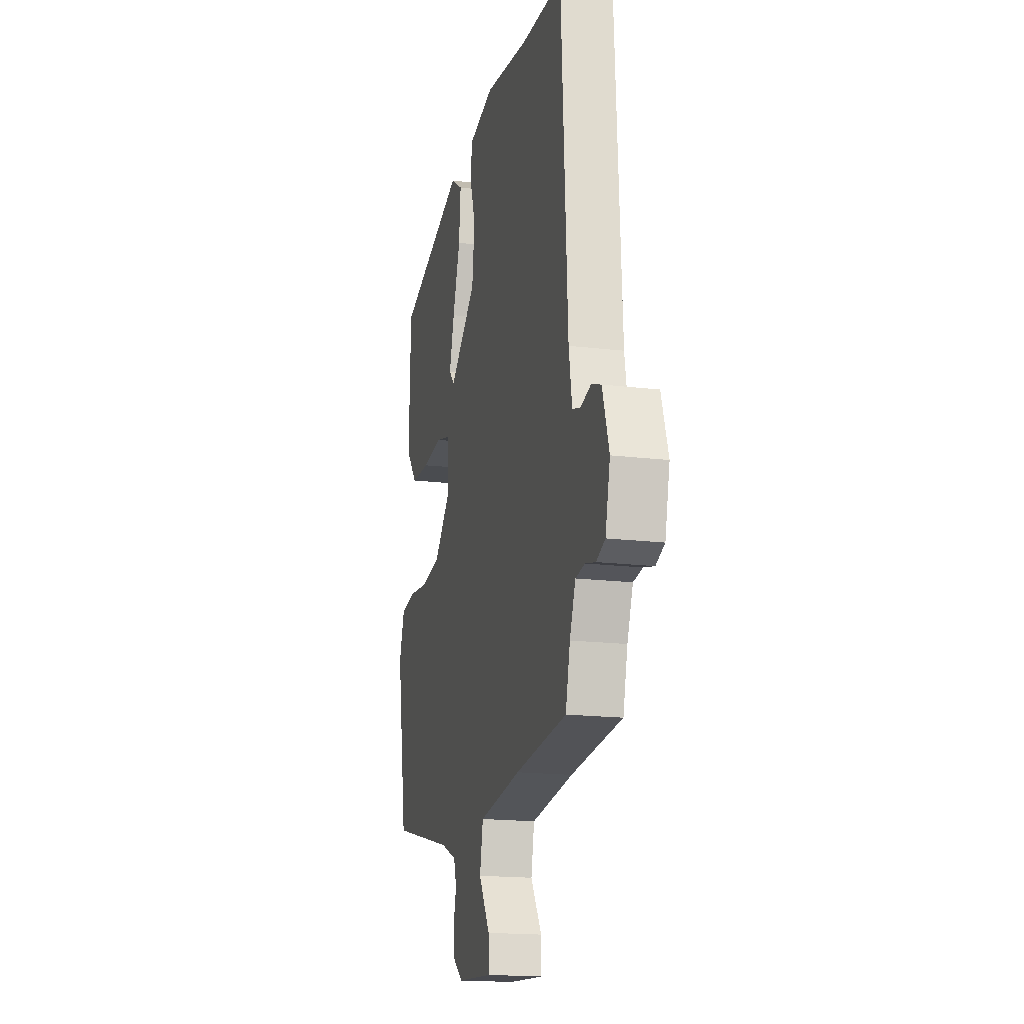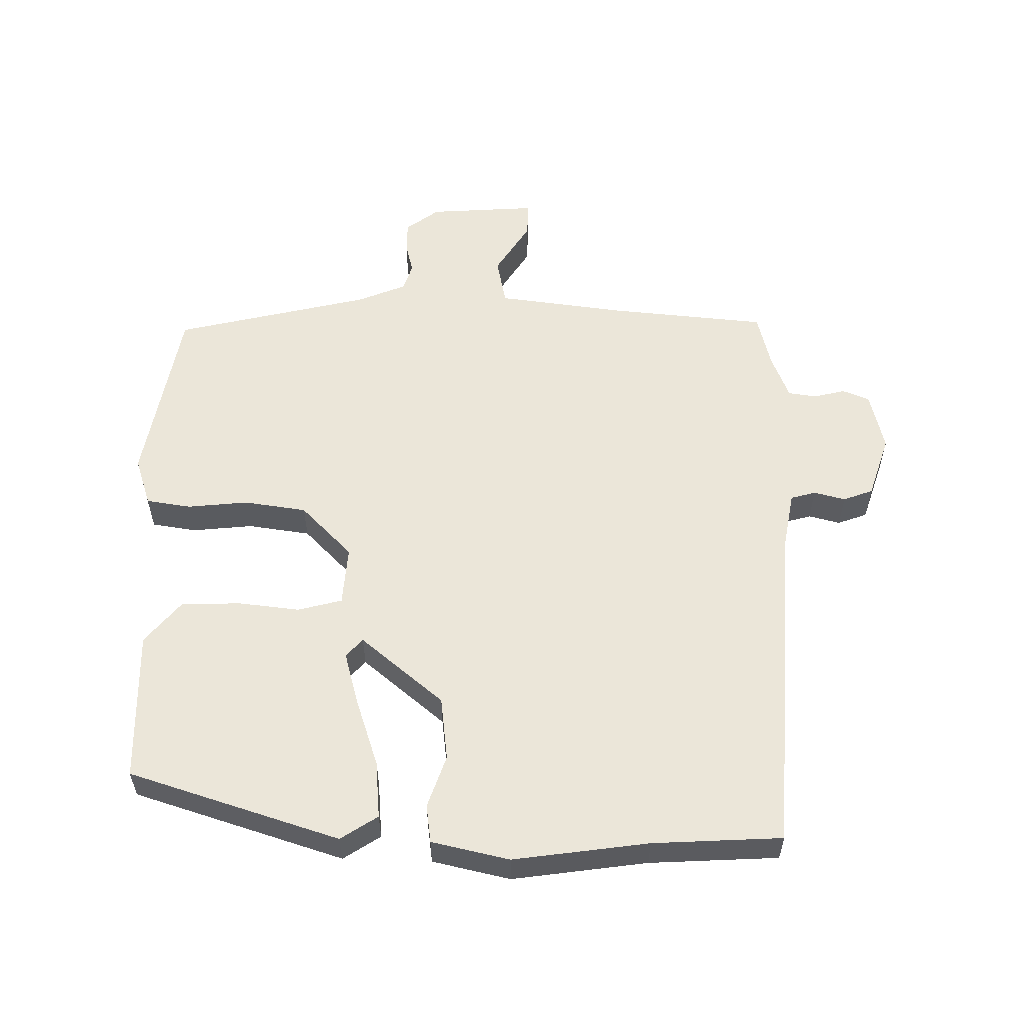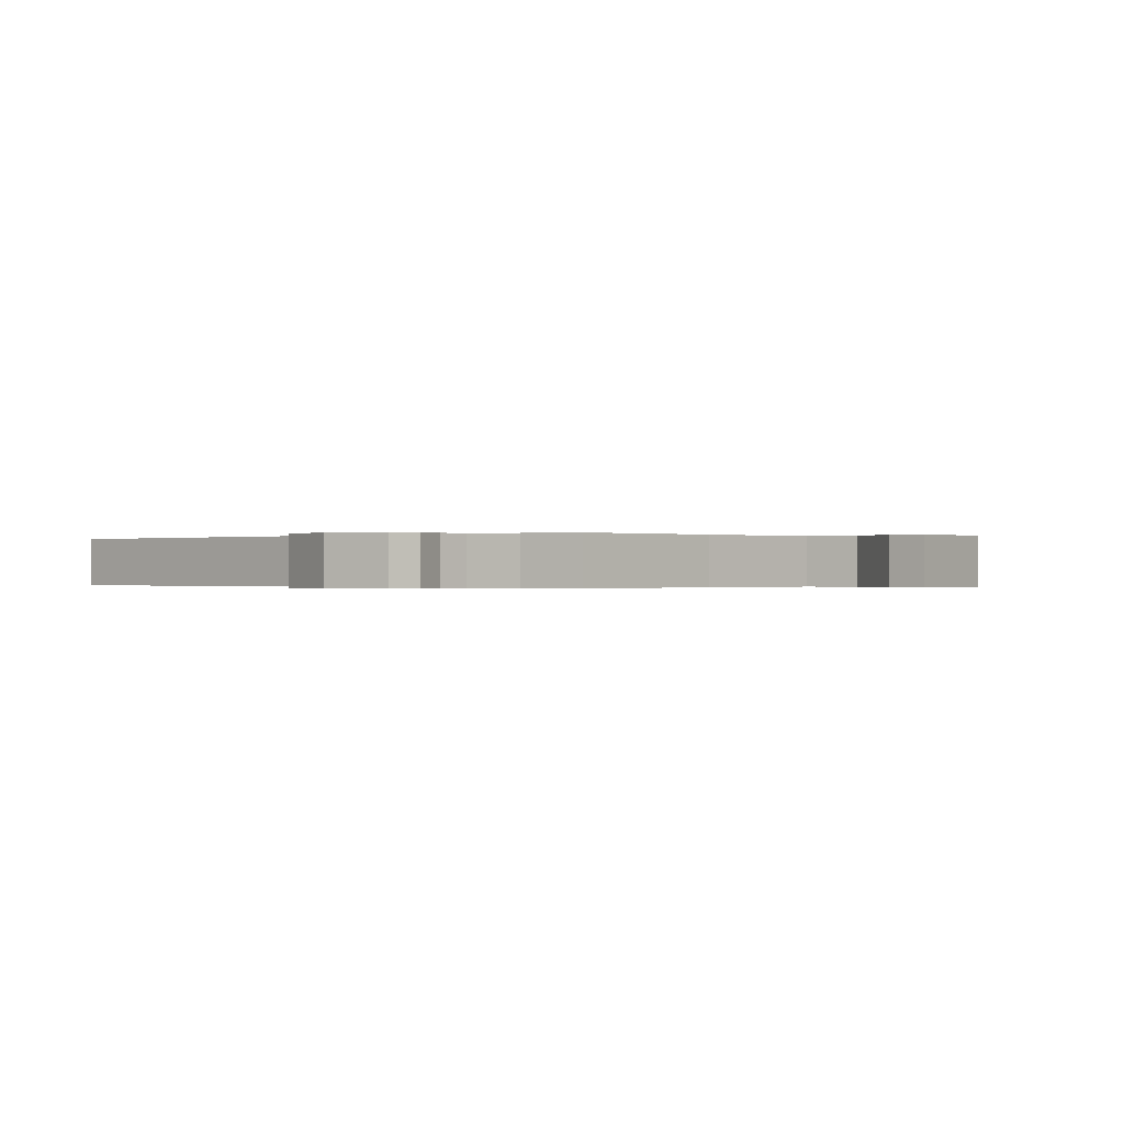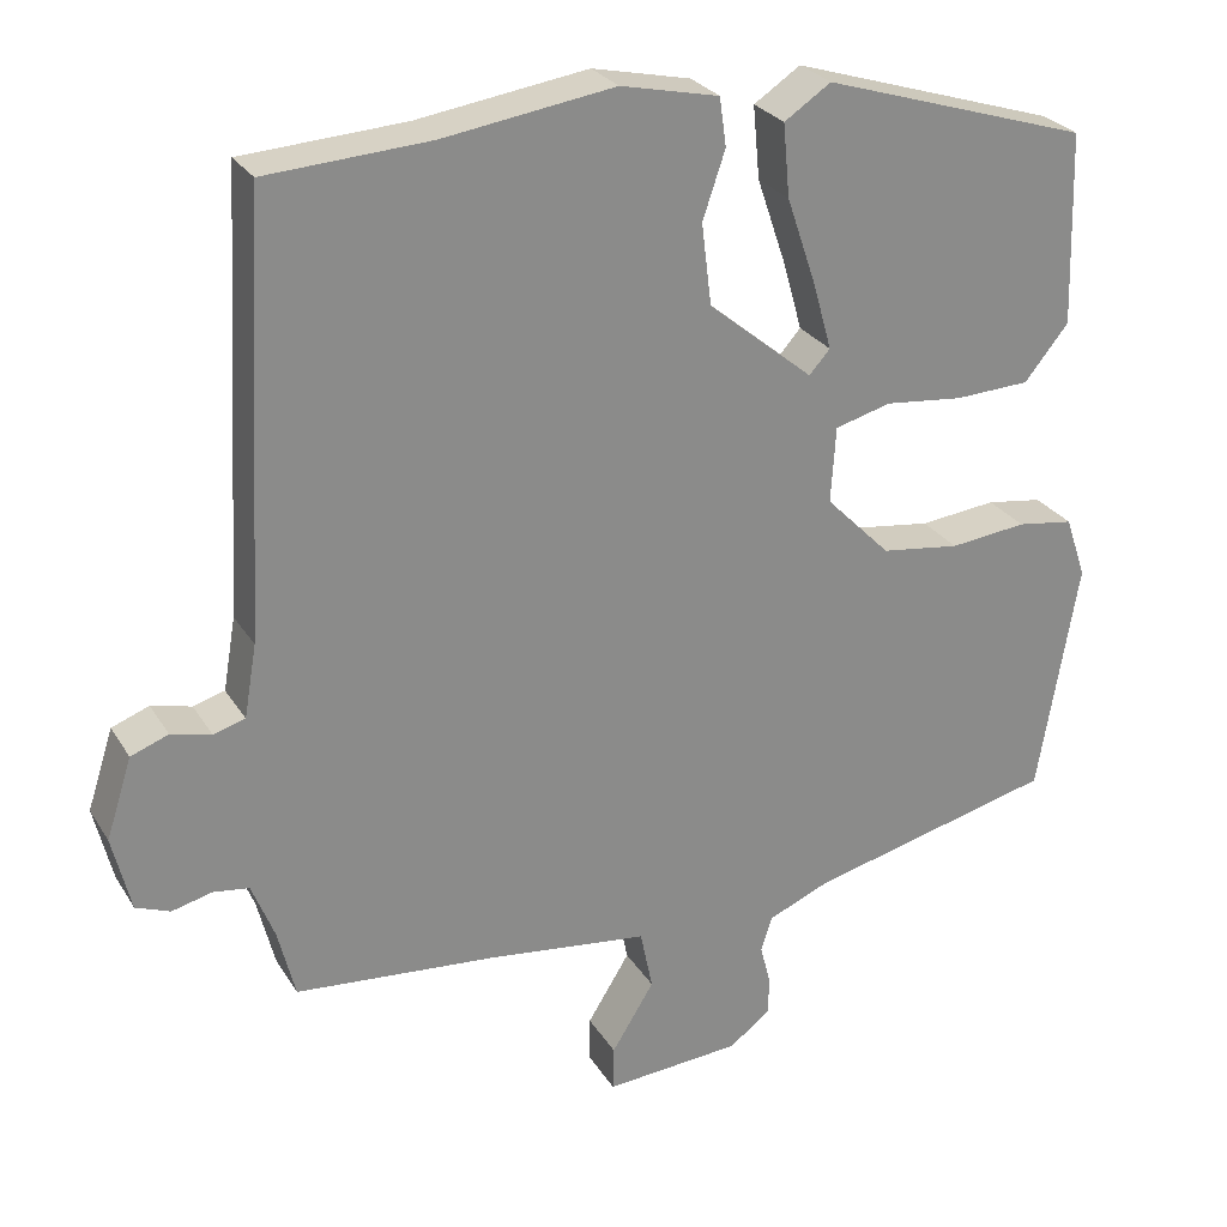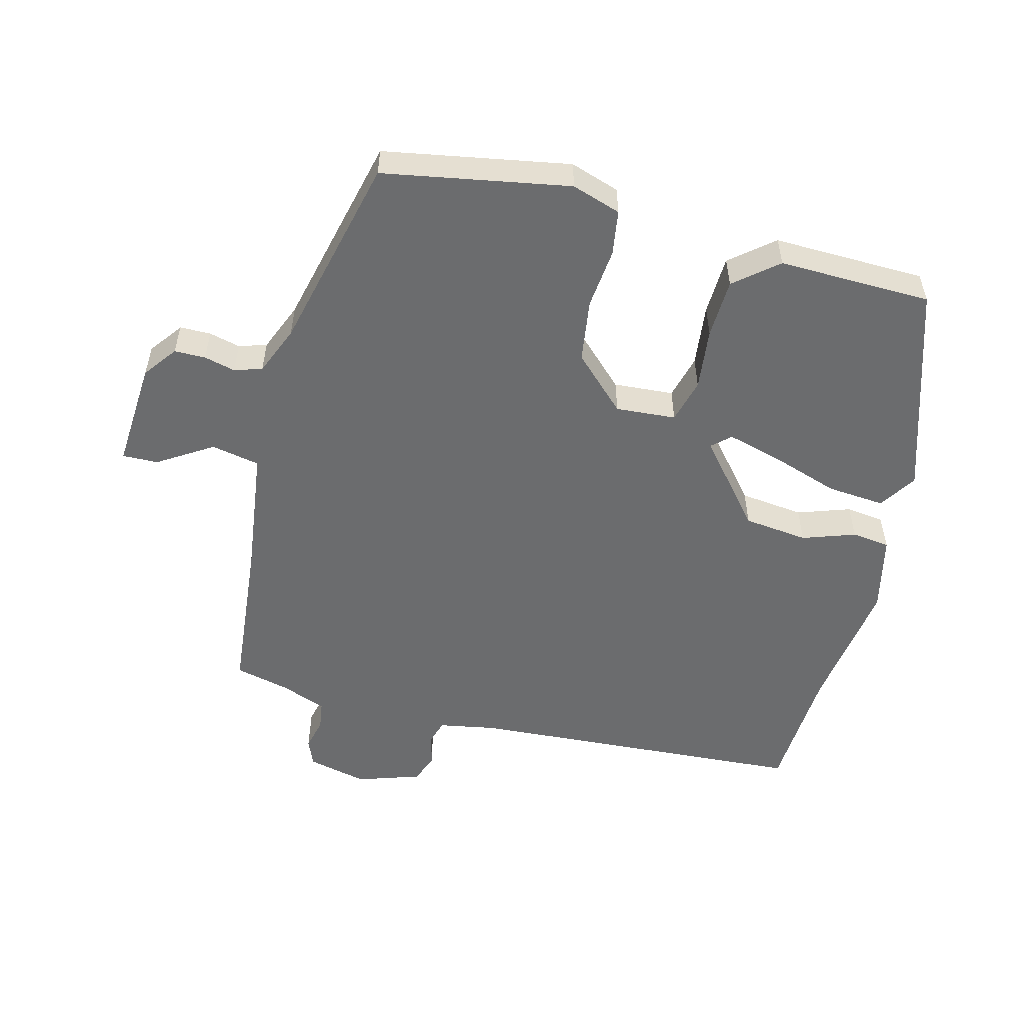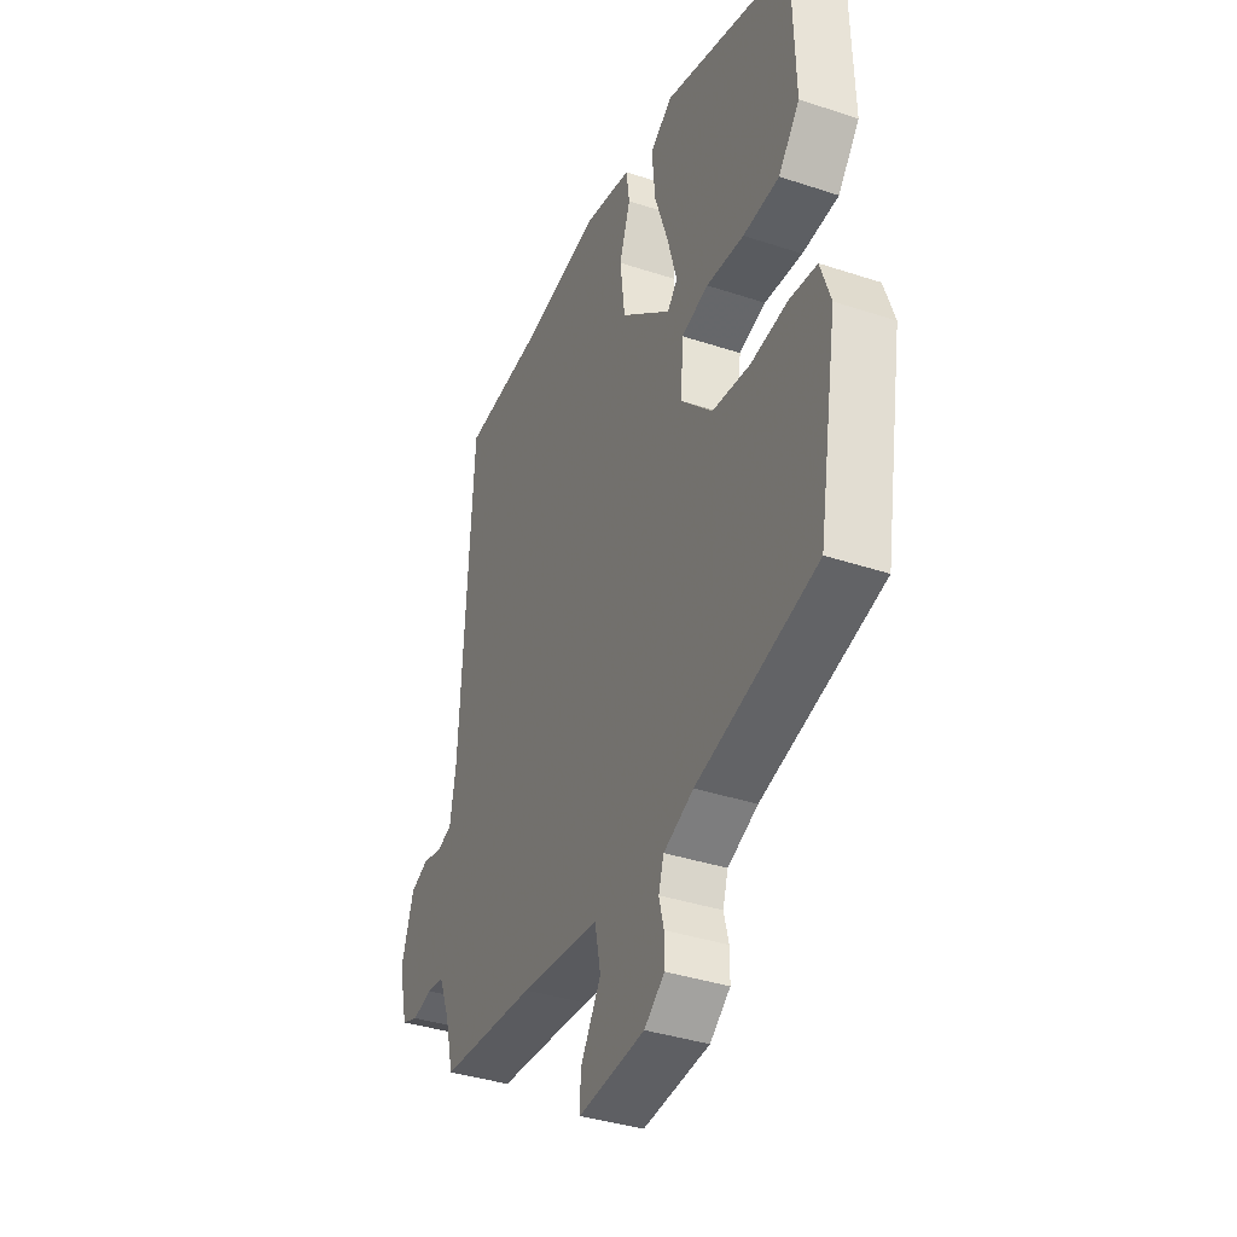
<metadata>
{"format":"obj","ext":"obj","renderer":"f3d","projection":"perspective","resolution":1024,"background":"white","views":[{"elev":-17.5,"azim":76.5,"up":"+Z"},{"elev":56.4,"azim":1.1,"up":"+Y"},{"elev":-0.2,"azim":129.7,"up":"+Y"},{"elev":26.8,"azim":154.8,"up":"+Z"},{"elev":-53.6,"azim":-104.0,"up":"+Y"},{"elev":-37.7,"azim":-112.9,"up":"+Z"}]}
</metadata>
<code>
v 0.505 0.07 -0.468
v 0.266 0.07 -0.489
v 0.07 0.07 -0.513
v 0.055 0.07 -0.586
v 0.106 0.07 -0.668
v 0.107 0.07 -0.722
v -0.057 0.07 -0.71
v -0.107 0.07 -0.672
v -0.107 0.07 -0.625
v -0.095 0.07 -0.578
v -0.108 0.07 -0.536
v -0.182 0.07 -0.505
v -0.479 0.07 -0.432
v -0.527 0.07 -0.151
v -0.502 0.07 -0.077
v -0.434 0.07 -0.067
v -0.342 0.07 -0.077
v -0.247 0.07 -0.064
v -0.169 0.07 0.015
v -0.175 0.07 0.106
v -0.242 0.07 0.124
v -0.336 0.07 0.114
v -0.426 0.07 0.118
v -0.479 0.07 0.183
v -0.472 0.07 0.414
v -0.152 0.07 0.514
v -0.096 0.07 0.477
v -0.104 0.07 0.39
v -0.139 0.07 0.287
v -0.162 0.07 0.205
v -0.137 0.07 0.177
v -0.011 0.07 0.281
v 0.001 0.07 0.378
v -0.026 0.07 0.458
v -0.018 0.07 0.516
v 0.1 0.07 0.542
v 0.305 0.07 0.512
v 0.501 0.07 0.5
v 0.53 0.07 -0.016
v 0.545 0.07 -0.103
v 0.583 0.07 -0.114
v 0.631 0.07 -0.102
v 0.676 0.07 -0.119
v 0.707 0.07 -0.215
v 0.685 0.07 -0.306
v 0.644 0.07 -0.322
v 0.596 0.07 -0.31
v 0.553 0.07 -0.316
v 0.526 0.07 -0.384
v 0.505 0 -0.468
v 0.266 0 -0.489
v 0.07 0 -0.513
v 0.055 0 -0.586
v 0.106 0 -0.668
v 0.107 0 -0.722
v -0.057 0 -0.71
v -0.107 0 -0.672
v -0.107 0 -0.625
v -0.095 0 -0.578
v -0.108 0 -0.536
v -0.182 0 -0.505
v -0.479 0 -0.432
v -0.527 0 -0.151
v -0.502 0 -0.077
v -0.434 0 -0.067
v -0.342 0 -0.077
v -0.247 0 -0.064
v -0.169 0 0.015
v -0.175 0 0.106
v -0.242 0 0.124
v -0.336 0 0.114
v -0.426 0 0.118
v -0.479 0 0.183
v -0.472 0 0.414
v -0.152 0 0.514
v -0.096 0 0.477
v -0.104 0 0.39
v -0.139 0 0.287
v -0.162 0 0.205
v -0.137 0 0.177
v -0.011 0 0.281
v 0.001 0 0.378
v -0.026 0 0.458
v -0.018 0 0.516
v 0.1 0 0.542
v 0.305 0 0.512
v 0.501 0 0.5
v 0.53 0 -0.016
v 0.545 0 -0.103
v 0.583 0 -0.114
v 0.631 0 -0.102
v 0.676 0 -0.119
v 0.707 0 -0.215
v 0.685 0 -0.306
v 0.644 0 -0.322
v 0.596 0 -0.31
v 0.553 0 -0.316
v 0.526 0 -0.384
f 45 46 47
f 44 45 47
f 43 44 47
f 42 43 47
f 41 42 47
f 40 41 47 48
f 39 40 48 49
f 49 1 2
f 39 49 2
f 38 39 2
f 37 38 2
f 35 36 37
f 34 35 37
f 33 34 37
f 27 28 29
f 26 27 29
f 25 26 29
f 24 25 29
f 23 24 29
f 22 23 29
f 21 22 29
f 21 29 30
f 20 21 30 31
f 15 16 17
f 14 15 17
f 13 14 17
f 12 13 17
f 11 12 17 18
f 10 11 18 19
f 8 9 10
f 7 8 10
f 6 7 10
f 5 6 10
f 4 5 10
f 20 31 32
f 19 20 32
f 10 19 32
f 4 10 32
f 3 4 32
f 32 33 37
f 3 32 37
f 2 3 37
f 96 95 94
f 96 94 93
f 96 93 92
f 96 92 91
f 96 91 90
f 97 96 90 89
f 98 97 89 88
f 51 50 98
f 51 98 88
f 51 88 87
f 51 87 86
f 86 85 84
f 86 84 83
f 86 83 82
f 78 77 76
f 78 76 75
f 78 75 74
f 78 74 73
f 78 73 72
f 78 72 71
f 78 71 70
f 79 78 70
f 80 79 70 69
f 66 65 64
f 66 64 63
f 66 63 62
f 66 62 61
f 67 66 61 60
f 68 67 60 59
f 59 58 57
f 59 57 56
f 59 56 55
f 59 55 54
f 59 54 53
f 81 80 69
f 81 69 68
f 81 68 59
f 81 59 53
f 81 53 52
f 86 82 81
f 86 81 52
f 86 52 51
f 1 50 51 2
f 2 51 52 3
f 3 52 53 4
f 4 53 54 5
f 5 54 55 6
f 6 55 56 7
f 7 56 57 8
f 8 57 58 9
f 9 58 59 10
f 10 59 60 11
f 11 60 61 12
f 12 61 62 13
f 13 62 63 14
f 14 63 64 15
f 15 64 65 16
f 16 65 66 17
f 17 66 67 18
f 18 67 68 19
f 19 68 69 20
f 20 69 70 21
f 21 70 71 22
f 22 71 72 23
f 23 72 73 24
f 24 73 74 25
f 25 74 75 26
f 26 75 76 27
f 27 76 77 28
f 28 77 78 29
f 29 78 79 30
f 30 79 80 31
f 31 80 81 32
f 32 81 82 33
f 33 82 83 34
f 34 83 84 35
f 35 84 85 36
f 36 85 86 37
f 37 86 87 38
f 38 87 88 39
f 39 88 89 40
f 40 89 90 41
f 41 90 91 42
f 42 91 92 43
f 43 92 93 44
f 44 93 94 45
f 45 94 95 46
f 46 95 96 47
f 47 96 97 48
f 48 97 98 49
f 49 98 50 1

</code>
